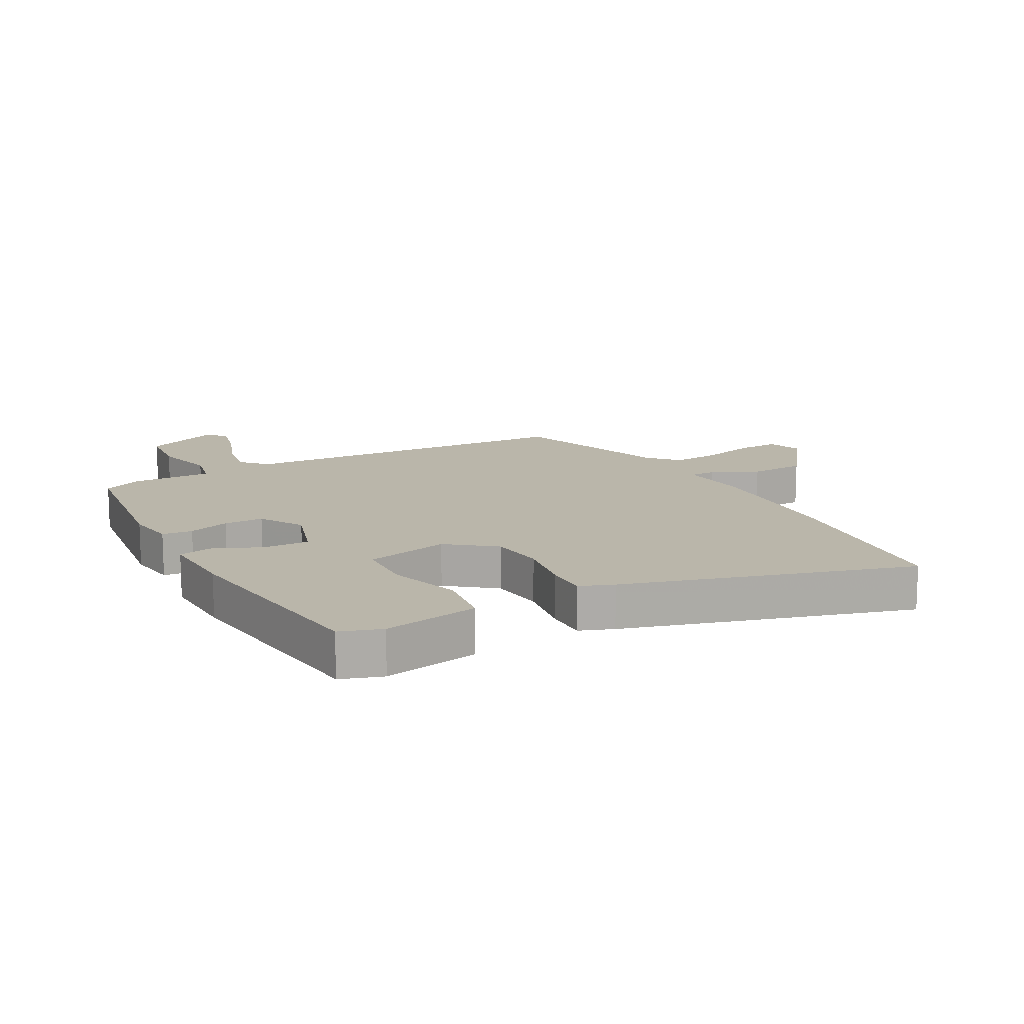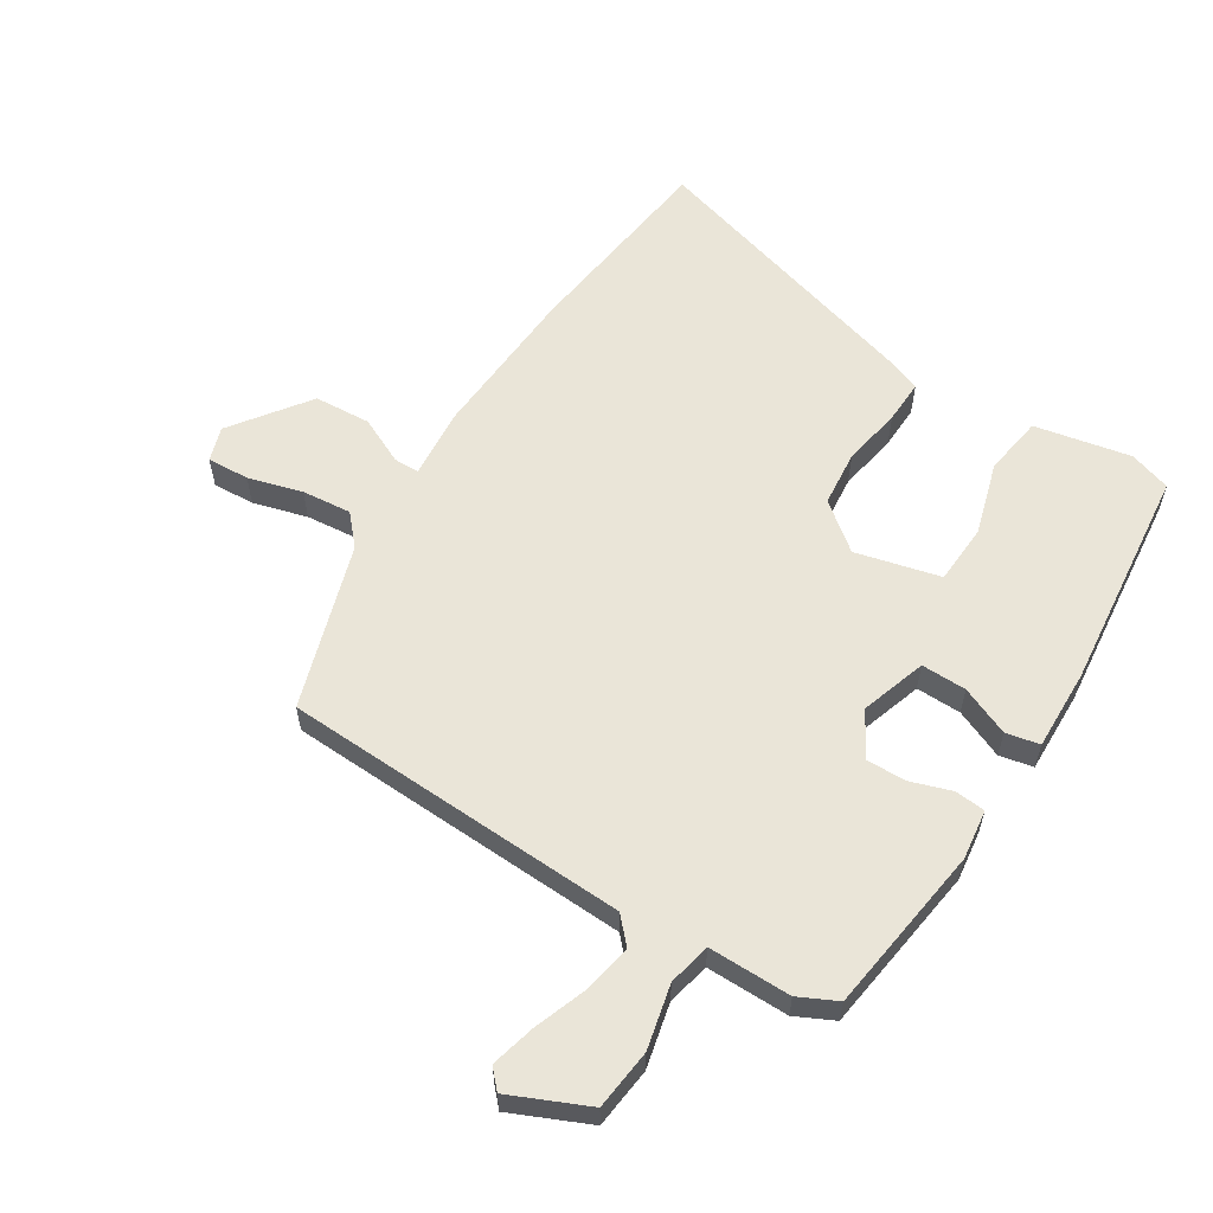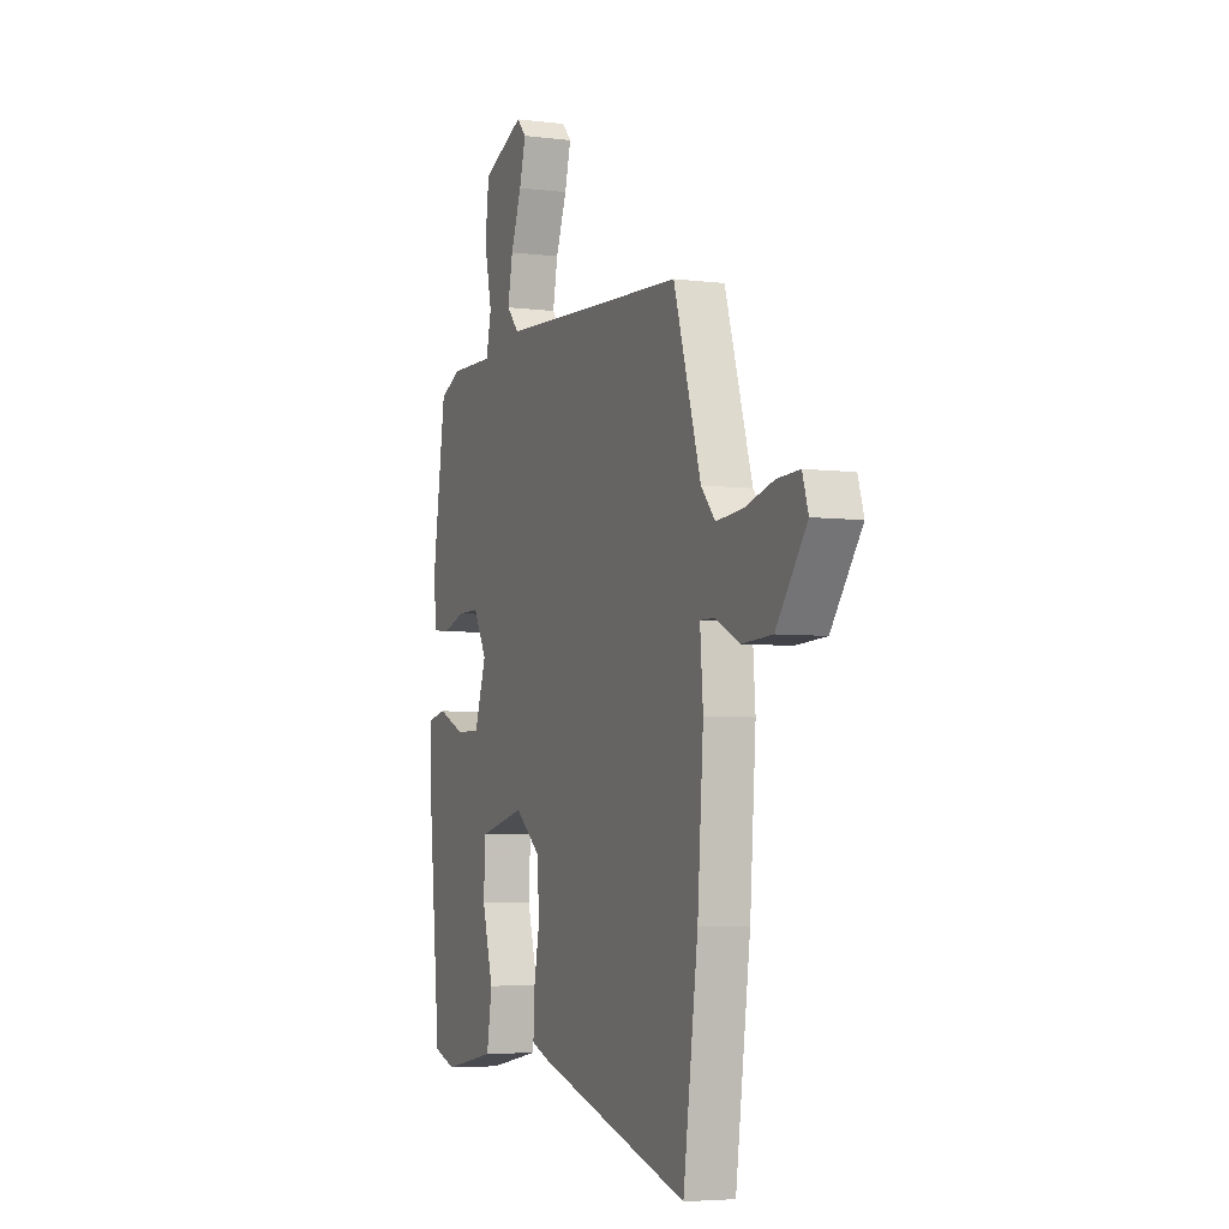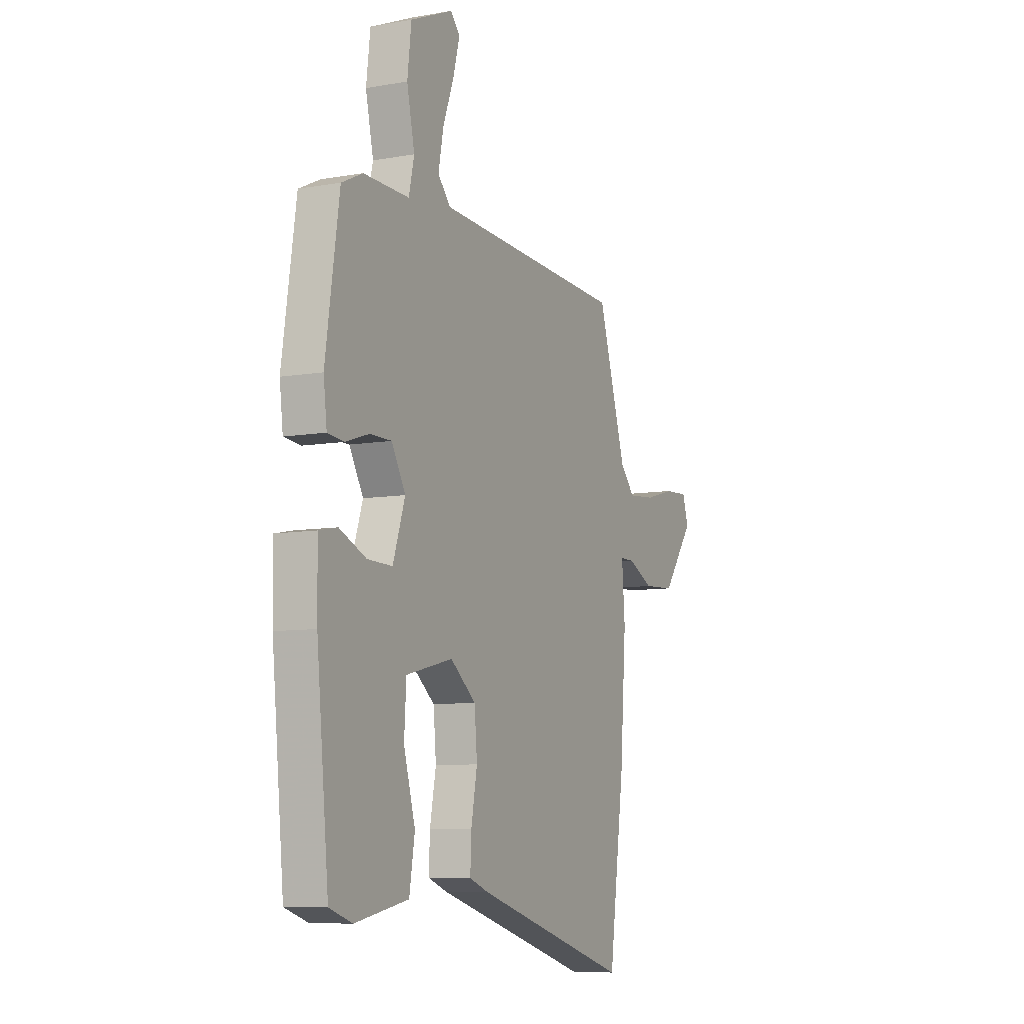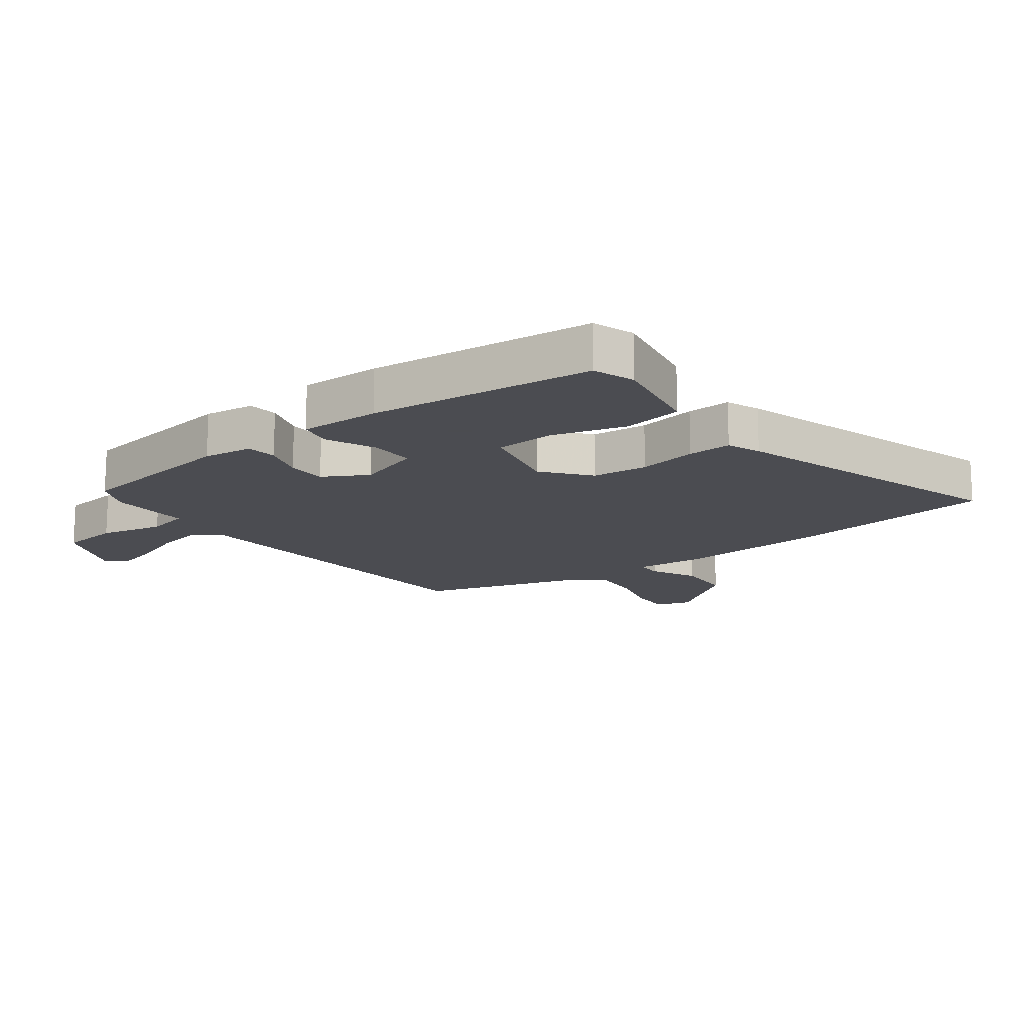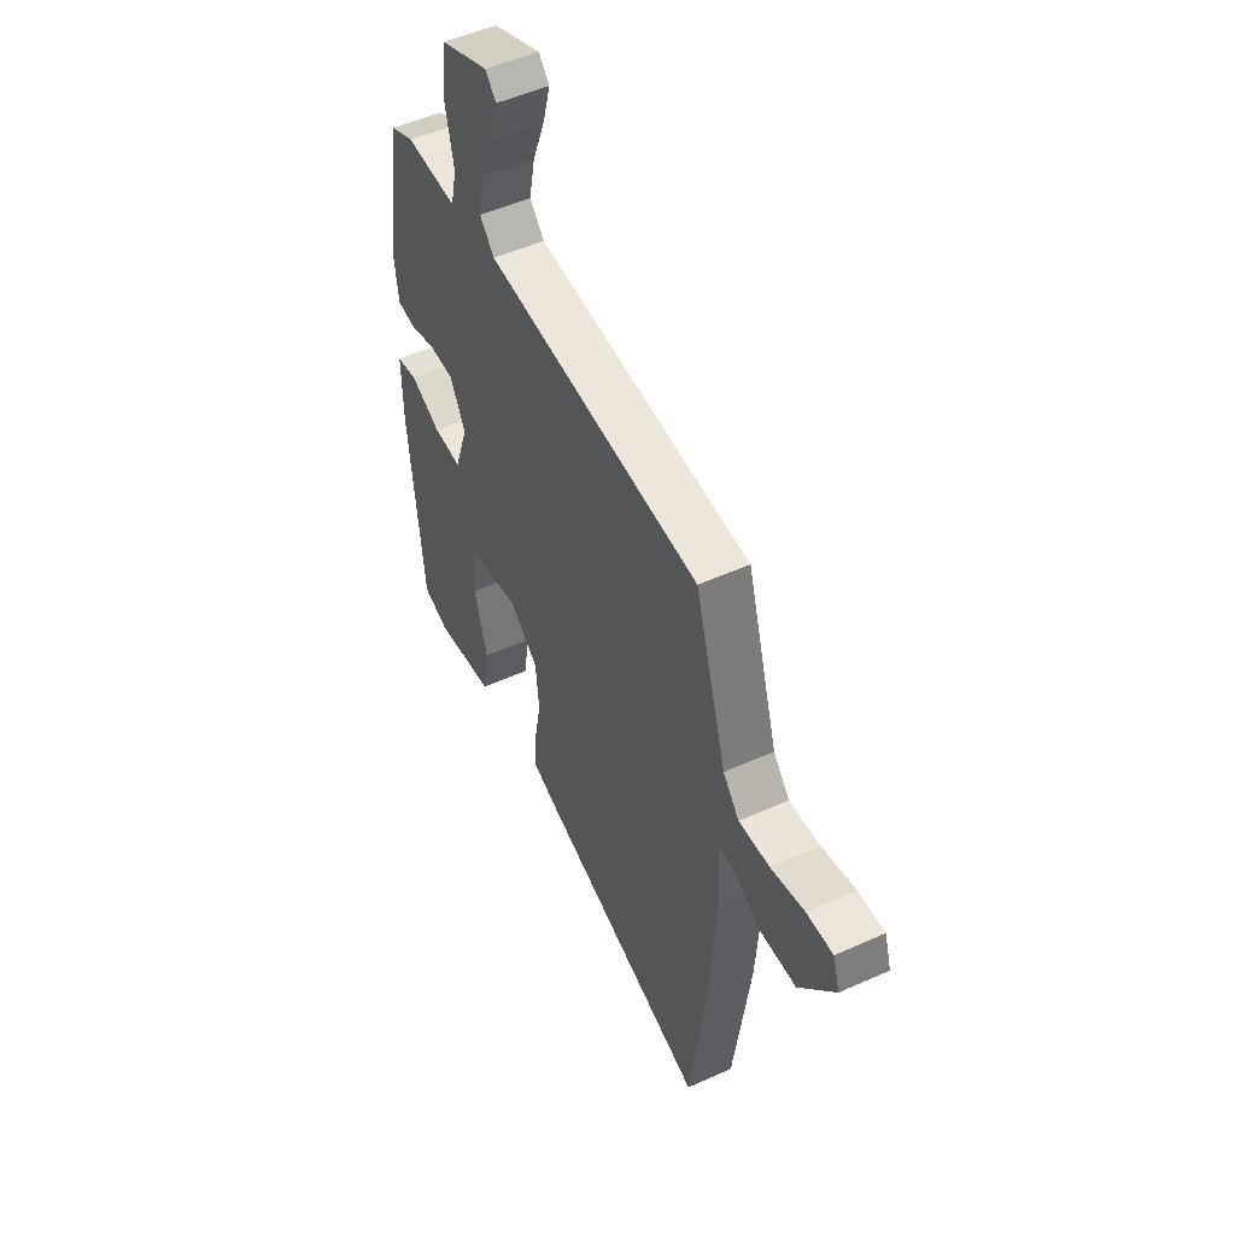
<metadata>
{"format":"obj","ext":"obj","renderer":"f3d","projection":"perspective","resolution":1024,"background":"white","views":[{"elev":13.8,"azim":150.7,"up":"+Y"},{"elev":58.9,"azim":31.6,"up":"+Y"},{"elev":-4.8,"azim":-112.1,"up":"+Z"},{"elev":-8.1,"azim":116.1,"up":"+Z"},{"elev":-15.3,"azim":127.0,"up":"+Y"},{"elev":51.4,"azim":-116.1,"up":"+Z"}]}
</metadata>
<code>
v 0.442 0.07 0.483
v 0.483 0.07 0.206
v 0.473 0.07 0.124
v 0.423 0.07 0.119
v 0.355 0.07 0.141
v 0.29 0.07 0.141
v 0.249 0.07 0.068
v 0.285 0.07 -0.039
v 0.359 0.07 -0.037
v 0.439 0.07 -0.002
v 0.494 0.07 -0.013
v 0.492 0.07 -0.146
v 0.456 0.07 -0.515
v 0.388 0.07 -0.538
v 0.23 0.07 -0.508
v 0.214 0.07 -0.41
v 0.248 0.07 -0.29
v 0.242 0.07 -0.191
v 0.103 0.07 -0.158
v 0.027 0.07 -0.219
v 0.019 0.07 -0.311
v 0.037 0.07 -0.408
v 0.04 0.07 -0.48
v -0.015 0.07 -0.501
v -0.481 0.07 -0.641
v -0.526 0.07 -0.308
v -0.544 0.07 -0.054
v -0.535 0.07 0.063
v -0.577 0.07 0.063
v -0.653 0.07 0.026
v -0.746 0.07 0.031
v -0.839 0.07 0.156
v -0.821 0.07 0.213
v -0.752 0.07 0.21
v -0.663 0.07 0.186
v -0.582 0.07 0.179
v -0.539 0.07 0.228
v -0.456 0.07 0.499
v 0.113 0.07 0.529
v 0.151 0.07 0.571
v 0.136 0.07 0.649
v 0.103 0.07 0.737
v 0.084 0.07 0.809
v 0.112 0.07 0.84
v 0.239 0.07 0.785
v 0.251 0.07 0.686
v 0.228 0.07 0.581
v 0.244 0.07 0.511
v 0.379 0.07 0.513
v 0.442 0 0.483
v 0.483 0 0.206
v 0.473 0 0.124
v 0.423 0 0.119
v 0.355 0 0.141
v 0.29 0 0.141
v 0.249 0 0.068
v 0.285 0 -0.039
v 0.359 0 -0.037
v 0.439 0 -0.002
v 0.494 0 -0.013
v 0.492 0 -0.146
v 0.456 0 -0.515
v 0.388 0 -0.538
v 0.23 0 -0.508
v 0.214 0 -0.41
v 0.248 0 -0.29
v 0.242 0 -0.191
v 0.103 0 -0.158
v 0.027 0 -0.219
v 0.019 0 -0.311
v 0.037 0 -0.408
v 0.04 0 -0.48
v -0.015 0 -0.501
v -0.481 0 -0.641
v -0.526 0 -0.308
v -0.544 0 -0.054
v -0.535 0 0.063
v -0.577 0 0.063
v -0.653 0 0.026
v -0.746 0 0.031
v -0.839 0 0.156
v -0.821 0 0.213
v -0.752 0 0.21
v -0.663 0 0.186
v -0.582 0 0.179
v -0.539 0 0.228
v -0.456 0 0.499
v 0.113 0 0.529
v 0.151 0 0.571
v 0.136 0 0.649
v 0.103 0 0.737
v 0.084 0 0.809
v 0.112 0 0.84
v 0.239 0 0.785
v 0.251 0 0.686
v 0.228 0 0.581
v 0.244 0 0.511
v 0.379 0 0.513
f 3 4 5
f 2 3 5
f 1 2 5
f 49 1 5
f 48 49 5
f 45 46 47
f 44 45 47
f 43 44 47
f 42 43 47
f 41 42 47
f 40 41 47 48
f 48 5 6
f 40 48 6
f 39 40 6
f 39 6 7
f 38 39 7
f 37 38 7
f 33 34 35
f 32 33 35
f 31 32 35
f 30 31 35
f 29 30 35
f 28 29 35 36
f 26 27 28
f 25 26 28
f 24 25 28
f 23 24 28
f 22 23 28
f 21 22 28
f 28 36 37
f 21 28 37
f 20 21 37
f 15 16 17
f 14 15 17
f 13 14 17
f 12 13 17
f 11 12 17
f 10 11 17
f 9 10 17
f 8 9 17 18
f 7 8 18 19
f 7 19 20 37
f 54 53 52
f 54 52 51
f 54 51 50
f 54 50 98
f 54 98 97
f 96 95 94
f 96 94 93
f 96 93 92
f 96 92 91
f 96 91 90
f 97 96 90 89
f 55 54 97
f 55 97 89
f 55 89 88
f 56 55 88
f 56 88 87
f 56 87 86
f 84 83 82
f 84 82 81
f 84 81 80
f 84 80 79
f 84 79 78
f 85 84 78 77
f 77 76 75
f 77 75 74
f 77 74 73
f 77 73 72
f 77 72 71
f 77 71 70
f 86 85 77
f 86 77 70
f 86 70 69
f 66 65 64
f 66 64 63
f 66 63 62
f 66 62 61
f 66 61 60
f 66 60 59
f 66 59 58
f 67 66 58 57
f 68 67 57 56
f 86 69 68 56
f 1 50 51 2
f 2 51 52 3
f 3 52 53 4
f 4 53 54 5
f 5 54 55 6
f 6 55 56 7
f 7 56 57 8
f 8 57 58 9
f 9 58 59 10
f 10 59 60 11
f 11 60 61 12
f 12 61 62 13
f 13 62 63 14
f 14 63 64 15
f 15 64 65 16
f 16 65 66 17
f 17 66 67 18
f 18 67 68 19
f 19 68 69 20
f 20 69 70 21
f 21 70 71 22
f 22 71 72 23
f 23 72 73 24
f 24 73 74 25
f 25 74 75 26
f 26 75 76 27
f 27 76 77 28
f 28 77 78 29
f 29 78 79 30
f 30 79 80 31
f 31 80 81 32
f 32 81 82 33
f 33 82 83 34
f 34 83 84 35
f 35 84 85 36
f 36 85 86 37
f 37 86 87 38
f 38 87 88 39
f 39 88 89 40
f 40 89 90 41
f 41 90 91 42
f 42 91 92 43
f 43 92 93 44
f 44 93 94 45
f 45 94 95 46
f 46 95 96 47
f 47 96 97 48
f 48 97 98 49
f 49 98 50 1

</code>
